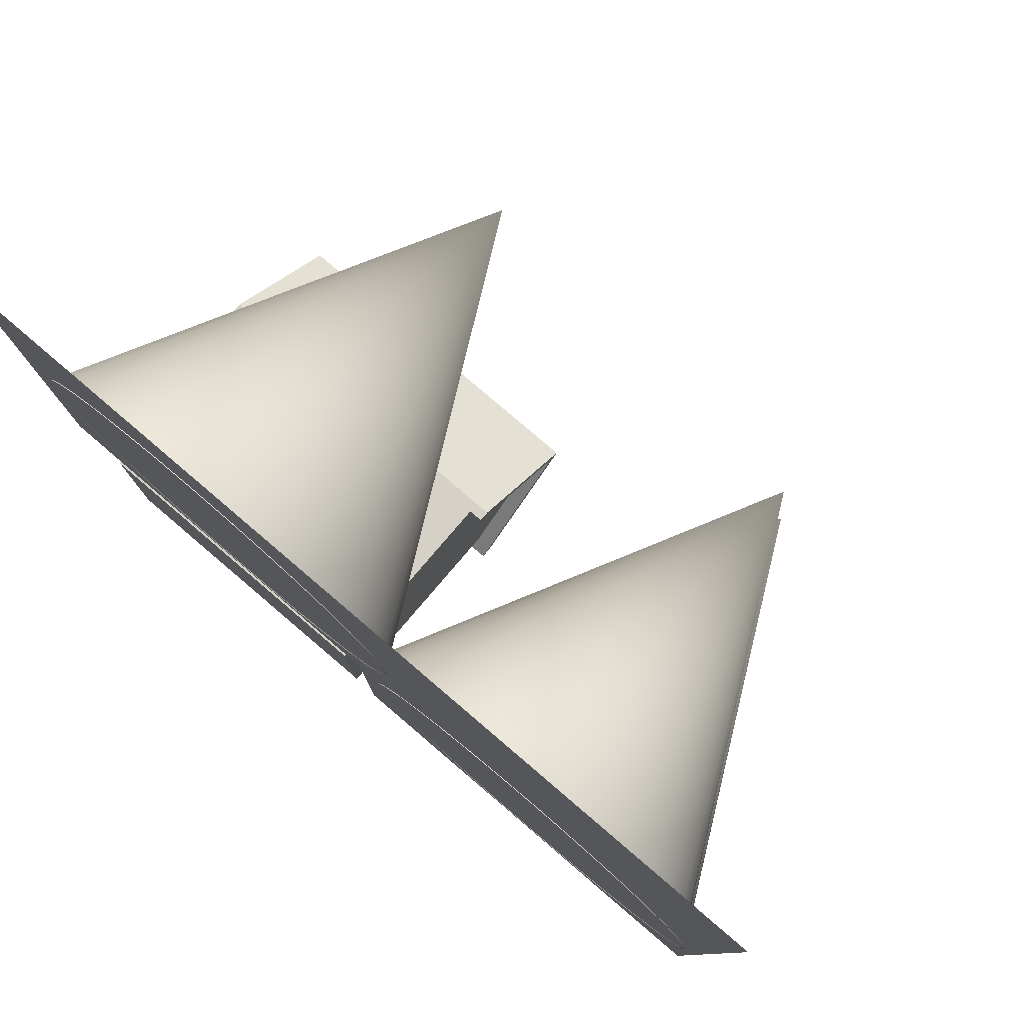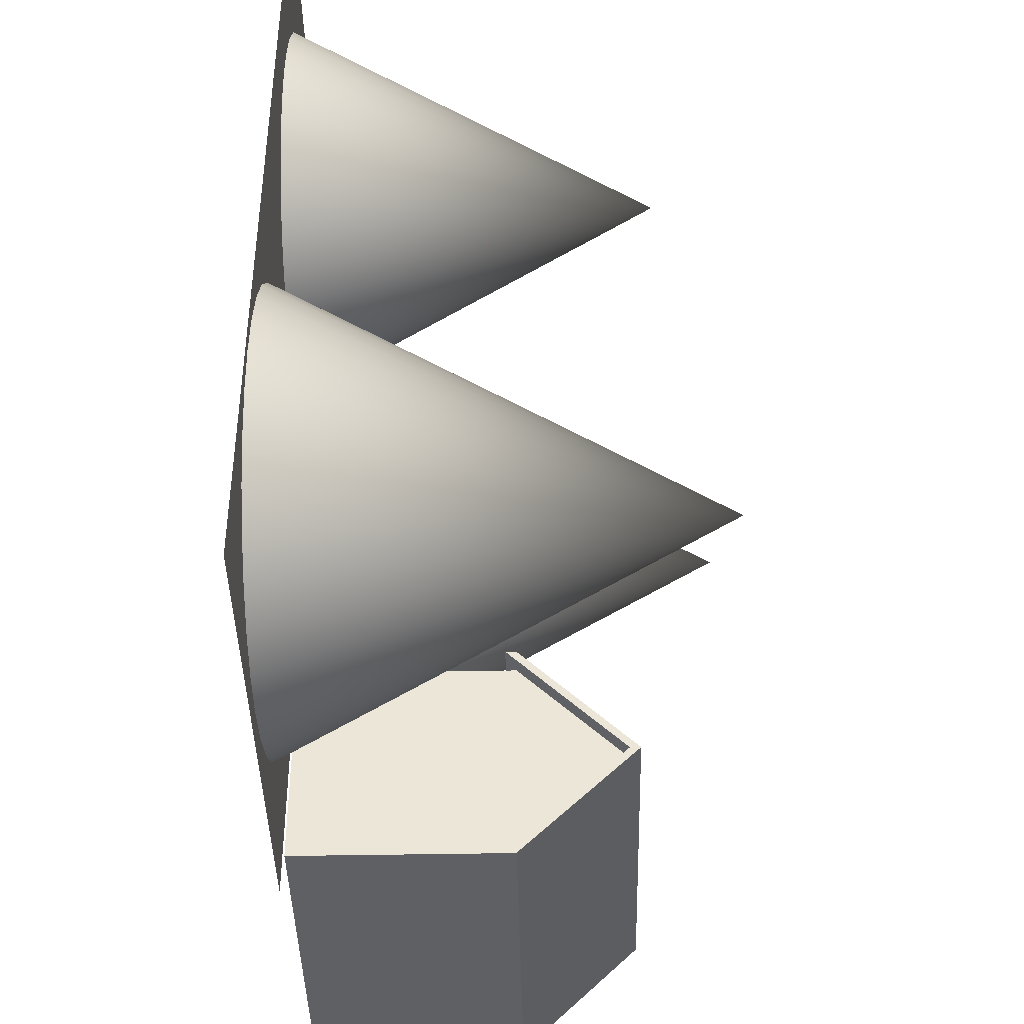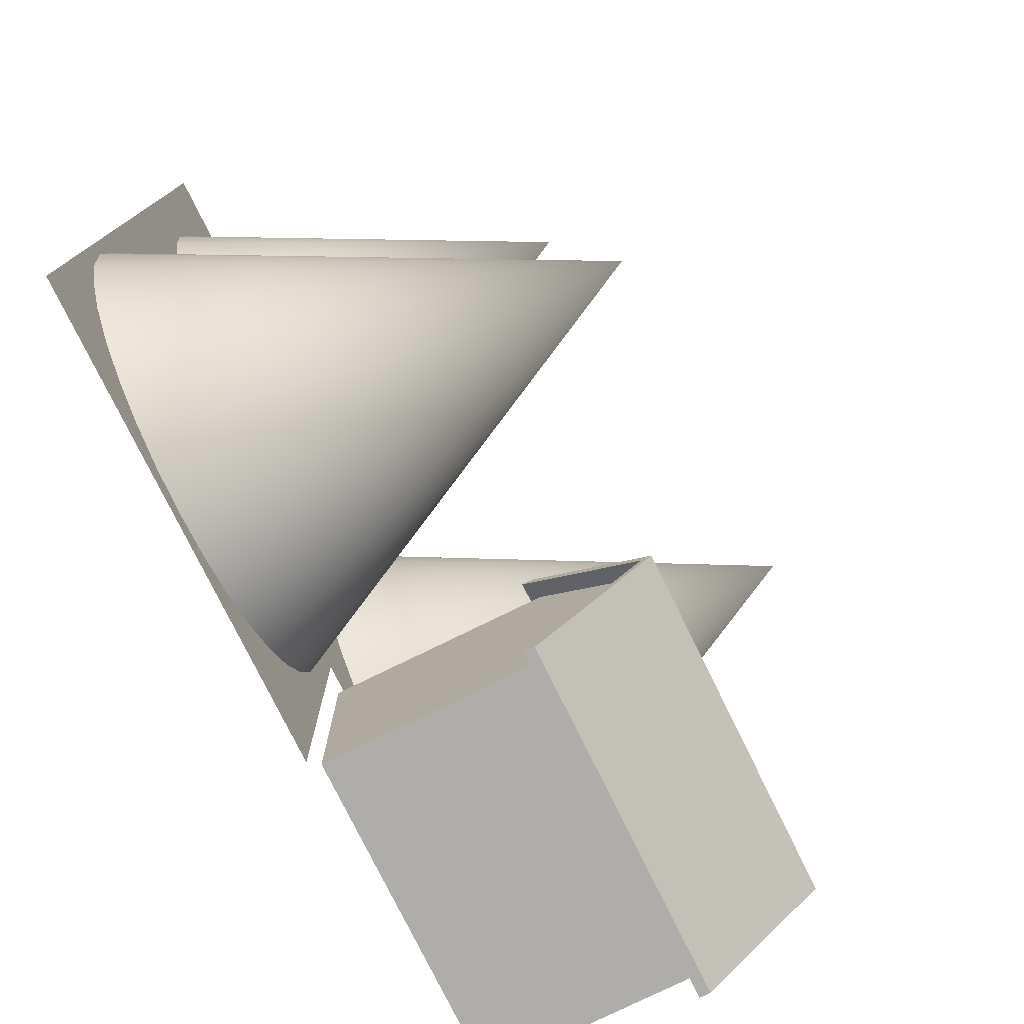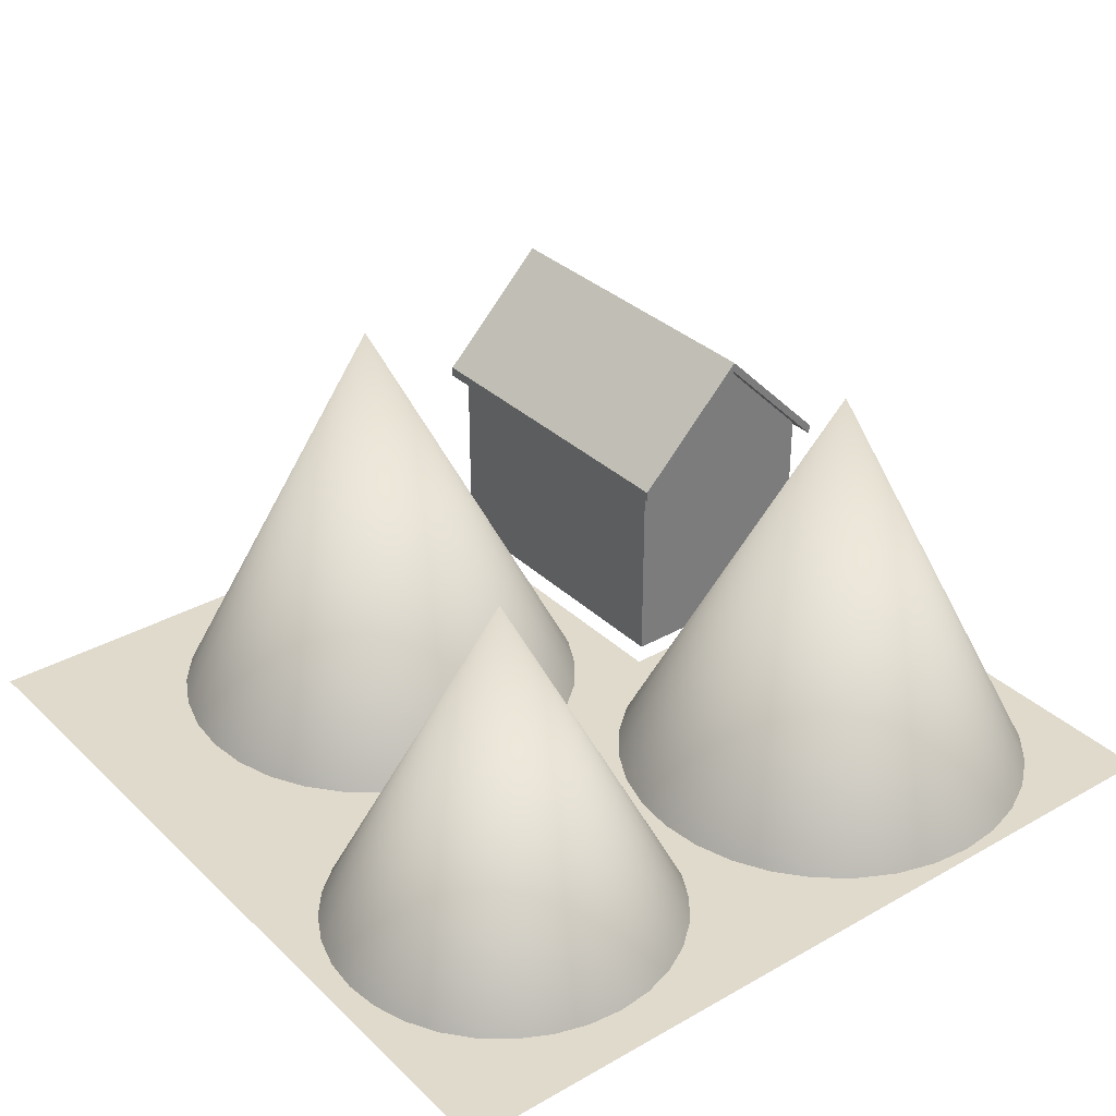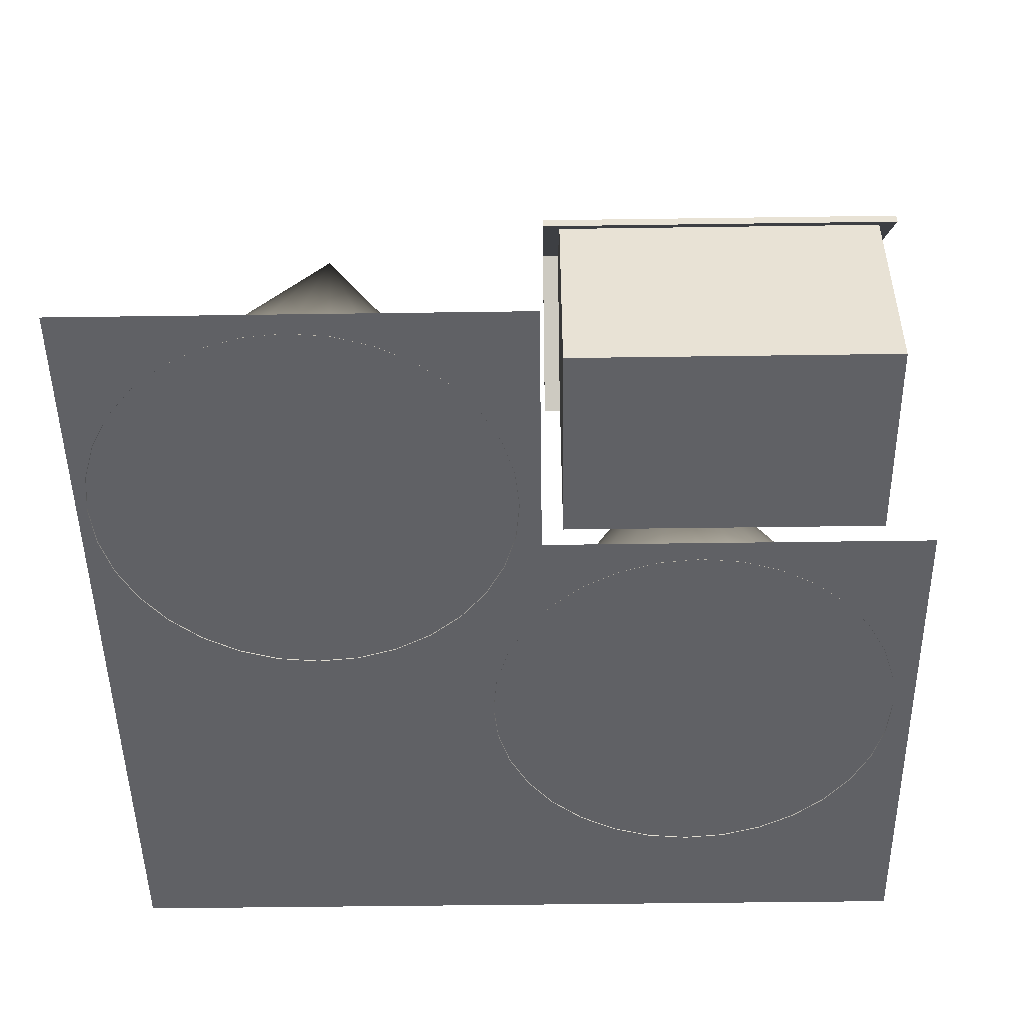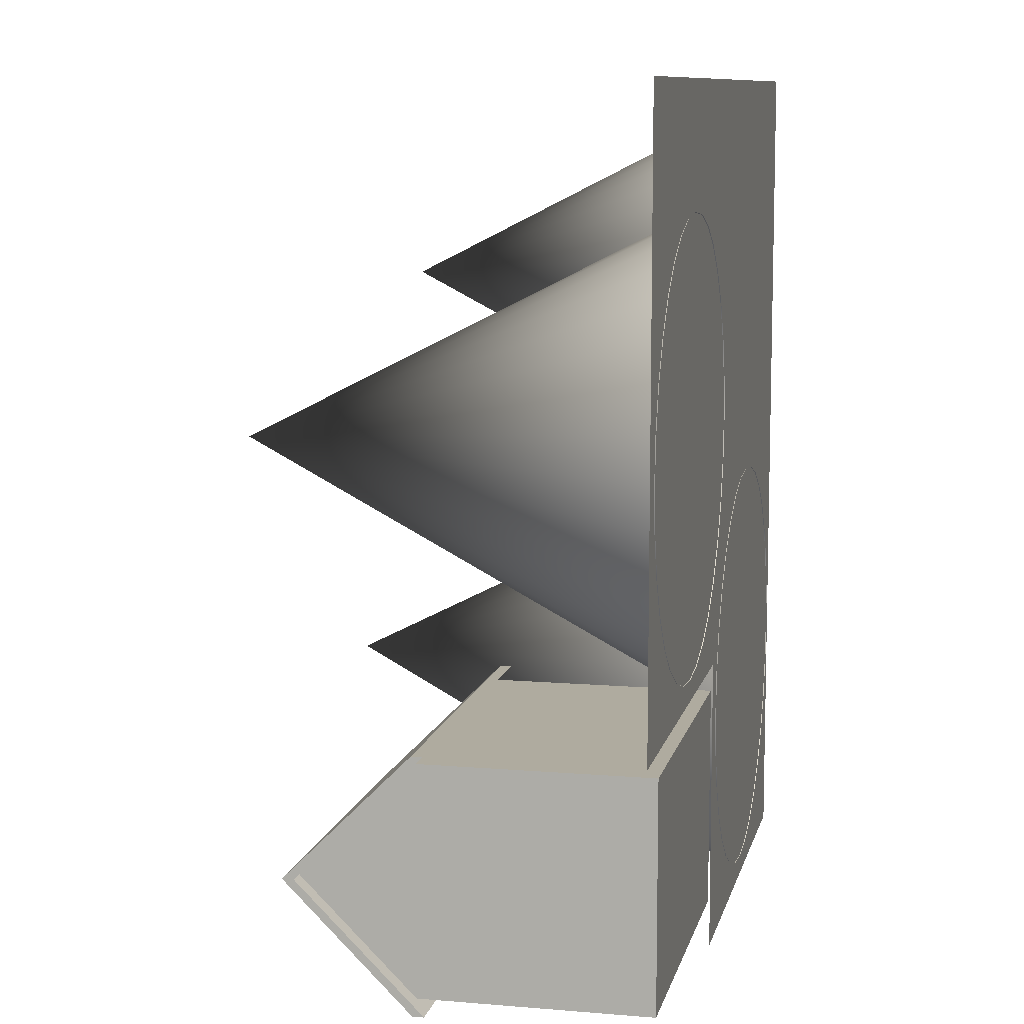
<metadata>
{"format":"obj","ext":"obj","renderer":"f3d","projection":"perspective","resolution":1024,"background":"white","views":[{"elev":79.6,"azim":40.5,"up":"+Z"},{"elev":-42.2,"azim":91.3,"up":"+Z"},{"elev":-77.4,"azim":116.2,"up":"+Z"},{"elev":33.1,"azim":52.0,"up":"+Y"},{"elev":-48.8,"azim":-179.1,"up":"+Y"},{"elev":9.6,"azim":-77.5,"up":"+Z"}]}
</metadata>
<code>
o BCoalFactory
v 0.35 1.9 2.6
v 0.35 3 1.5
v 3.65 1.9 2.6
v 3.65 3 1.5
v 3.65 1.9 0.4
v 0.35 1.9 0.4
v 3.65 1.9 0.4
v 0.35 1.9 0.4
v 3.65 1.9 0.4
v 0.35 1.9 2.6
v 3.65 1.9 2.6
v 0.35 1.9 2.6
v 3.65 3 1.5
v 3.65 1.9 2.6
v 0.35 3 1.5
v 0.35 3 1.5
v 0.35 1.9 0.4
v 3.65 2 0.4
v 0.35 2 2.6
v 3.65 3 1.5
v 3.65 3.1 1.5
v 0.35 3.1 1.5
v 3.65 2 2.6
v 0.35 2 0.4
v 3.5 -0 0.5
v 3.5 -0 2.5
v 0.5 -0 0.5
v 3.5 2 0.5
v 3.5 2 2.5
v 0.5 -0 2.5
v 0.5 2 2.5
v 0.5 2 0.5
v 3.5 3 1.5
v 0.5 3 1.5
v 2.2 3.939 4.9
v 1.81 0.003535 2.938
v 2.59 0.003535 6.862
v 2.965 0.003535 6.748
v 1.435 0.003535 3.052
v 3.311 0.003535 6.563
v 1.089 0.003535 3.237
v 3.614 0.003535 6.314
v 0.7858 0.003535 3.486
v 3.863 0.003535 6.011
v 0.5371 0.003535 3.789
v 4.048 0.003535 5.665
v 0.3522 0.003534 4.135
v 4.162 0.003535 5.29
v 0.2384 0.003535 4.51
v 4.2 0.003535 4.9
v 0.2 0.003535 4.9
v 4.162 0.003535 4.51
v 0.2384 0.003535 5.29
v 4.048 0.003534 4.135
v 0.3522 0.003535 5.665
v 3.863 0.003535 3.789
v 0.5371 0.003535 6.011
v 3.614 0.003535 3.486
v 0.7858 0.003535 6.314
v 3.311 0.003535 3.237
v 1.089 0.003535 6.563
v 2.965 0.003535 3.052
v 1.435 0.003535 6.748
v 2.59 0.003535 2.938
v 1.81 0.003535 6.862
v 2.2 0.003535 2.9
v 2.2 0.003535 6.9
v 5.9 3.939 2.2
v 5.51 0.003535 0.2384
v 6.29 0.003535 4.162
v 6.665 0.003535 4.048
v 5.135 0.003535 0.3522
v 7.011 0.003535 3.863
v 4.789 0.003535 0.5371
v 7.314 0.003535 3.614
v 4.486 0.003535 0.7858
v 7.563 0.003535 3.311
v 4.237 0.003535 1.089
v 7.748 0.003535 2.965
v 4.052 0.003534 1.435
v 7.862 0.003535 2.59
v 3.938 0.003535 1.81
v 7.9 0.003535 2.2
v 3.9 0.003535 2.2
v 7.862 0.003535 1.81
v 3.938 0.003535 2.59
v 7.748 0.003534 1.435
v 4.052 0.003535 2.965
v 7.563 0.003535 1.089
v 4.237 0.003535 3.311
v 7.314 0.003535 0.7858
v 4.486 0.003535 3.614
v 7.011 0.003535 0.5371
v 4.789 0.003535 3.863
v 6.665 0.003535 0.3522
v 5.135 0.003535 4.048
v 6.29 0.003535 0.2384
v 5.51 0.003535 4.162
v 5.9 0.003535 0.2
v 5.9 0.003535 4.2
v 5.9 3.319 6.1
v 5.572 0.02293 4.452
v 6.228 0.02293 7.748
v 6.543 0.02293 7.652
v 5.257 0.02293 4.548
v 6.833 0.02293 7.497
v 4.967 0.02293 4.703
v 7.088 0.02293 7.288
v 4.712 0.02293 4.912
v 7.297 0.02293 7.033
v 4.503 0.02293 5.167
v 7.452 0.02293 6.743
v 4.348 0.02293 5.457
v 7.548 0.02293 6.428
v 4.252 0.02293 5.772
v 7.58 0.02293 6.1
v 4.22 0.02293 6.1
v 7.548 0.02293 5.772
v 4.252 0.02293 6.428
v 7.452 0.02293 5.457
v 4.348 0.02293 6.743
v 7.297 0.02293 5.167
v 4.503 0.02293 7.033
v 7.088 0.02293 4.912
v 4.712 0.02293 7.288
v 6.833 0.02293 4.703
v 4.967 0.02293 7.497
v 6.543 0.02293 4.548
v 5.257 0.02293 7.652
v 6.228 0.02293 4.452
v 5.572 0.02293 7.748
v 5.9 0.02293 4.42
v 5.9 0.02293 7.78
v 8 0.009999 8
v 0 0.009999 8
v 8 0.009999 0
v 0 0.009999 2.7
v 3.7 0.009999 2.7
v 3.7 0.009999 0
f 25 26 27
f 25 28 26
f 26 29 30
f 30 31 27
f 28 25 32
f 26 30 27
f 28 33 26
f 33 29 26
f 29 31 30
f 31 34 27
f 34 32 27
f 25 27 32
f 1 2 3
f 3 2 4
f 4 2 5
f 5 2 6
f 7 8 9
f 10 11 12
f 11 13 14
f 15 10 16
f 2 1 15
f 3 4 11
f 1 3 10
f 5 6 7
f 4 5 13
f 6 2 8
f 9 17 18
f 12 14 19
f 14 20 21
f 16 12 22
f 13 7 20
f 8 15 17
f 19 23 22
f 23 21 22
f 21 18 22
f 18 24 22
f 20 9 21
f 17 16 22
f 8 17 9
f 11 14 12
f 13 20 14
f 10 12 16
f 1 10 15
f 4 13 11
f 3 11 10
f 6 8 7
f 5 7 13
f 2 15 8
f 17 24 18
f 14 23 19
f 23 14 21
f 12 19 22
f 7 9 20
f 15 16 17
f 9 18 21
f 24 17 22
f 60 35 58
f 36 35 66
f 65 35 63
f 48 35 46
f 41 35 39
f 67 35 65
f 43 35 41
f 50 35 48
f 62 35 60
f 45 35 43
f 47 35 45
f 37 35 67
f 52 35 50
f 49 35 47
f 38 35 37
f 51 35 49
f 54 35 52
f 64 35 62
f 53 35 51
f 55 35 53
f 40 35 38
f 56 35 54
f 57 35 55
f 42 35 40
f 59 35 57
f 58 35 56
f 44 35 42
f 39 35 36
f 61 35 59
f 63 35 61
f 66 35 64
f 46 35 44
f 93 68 91
f 69 68 99
f 98 68 96
f 81 68 79
f 74 68 72
f 100 68 98
f 76 68 74
f 83 68 81
f 95 68 93
f 78 68 76
f 80 68 78
f 70 68 100
f 85 68 83
f 82 68 80
f 71 68 70
f 84 68 82
f 87 68 85
f 97 68 95
f 86 68 84
f 88 68 86
f 73 68 71
f 89 68 87
f 90 68 88
f 75 68 73
f 92 68 90
f 91 68 89
f 77 68 75
f 72 68 69
f 94 68 92
f 96 68 94
f 99 68 97
f 79 68 77
f 126 101 124
f 102 101 132
f 131 101 129
f 114 101 112
f 107 101 105
f 133 101 131
f 109 101 107
f 116 101 114
f 128 101 126
f 111 101 109
f 113 101 111
f 103 101 133
f 118 101 116
f 115 101 113
f 104 101 103
f 117 101 115
f 120 101 118
f 130 101 128
f 119 101 117
f 121 101 119
f 106 101 104
f 122 101 120
f 123 101 121
f 108 101 106
f 125 101 123
f 124 101 122
f 110 101 108
f 105 101 102
f 127 101 125
f 129 101 127
f 132 101 130
f 112 101 110
f 135 134 136
f 137 135 138
f 135 136 138
f 136 139 138

</code>
